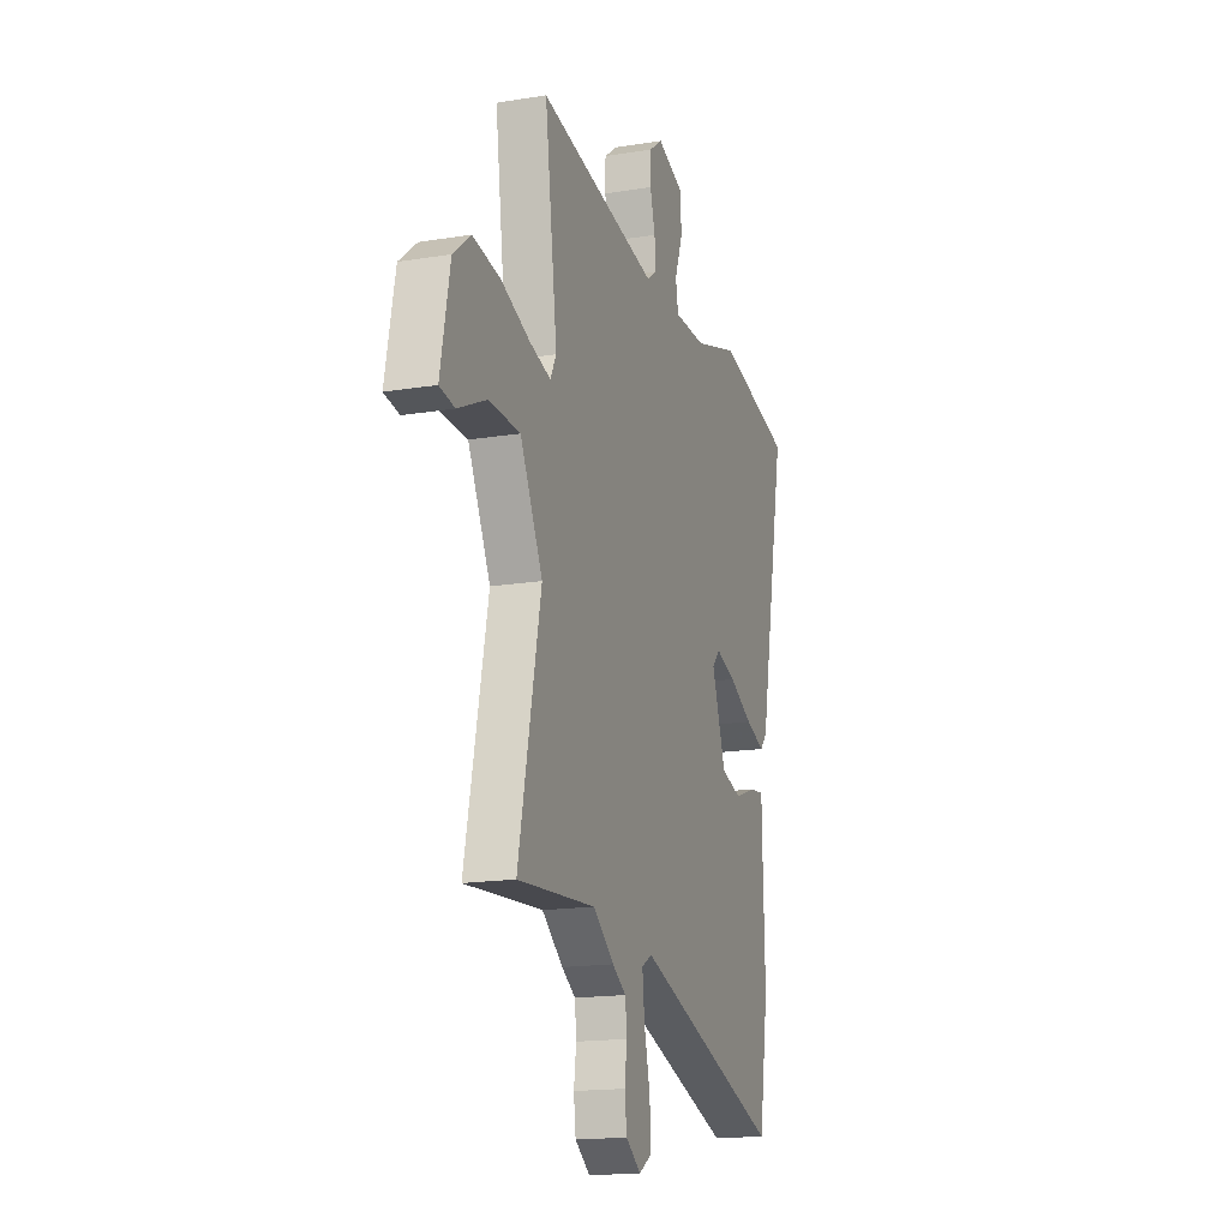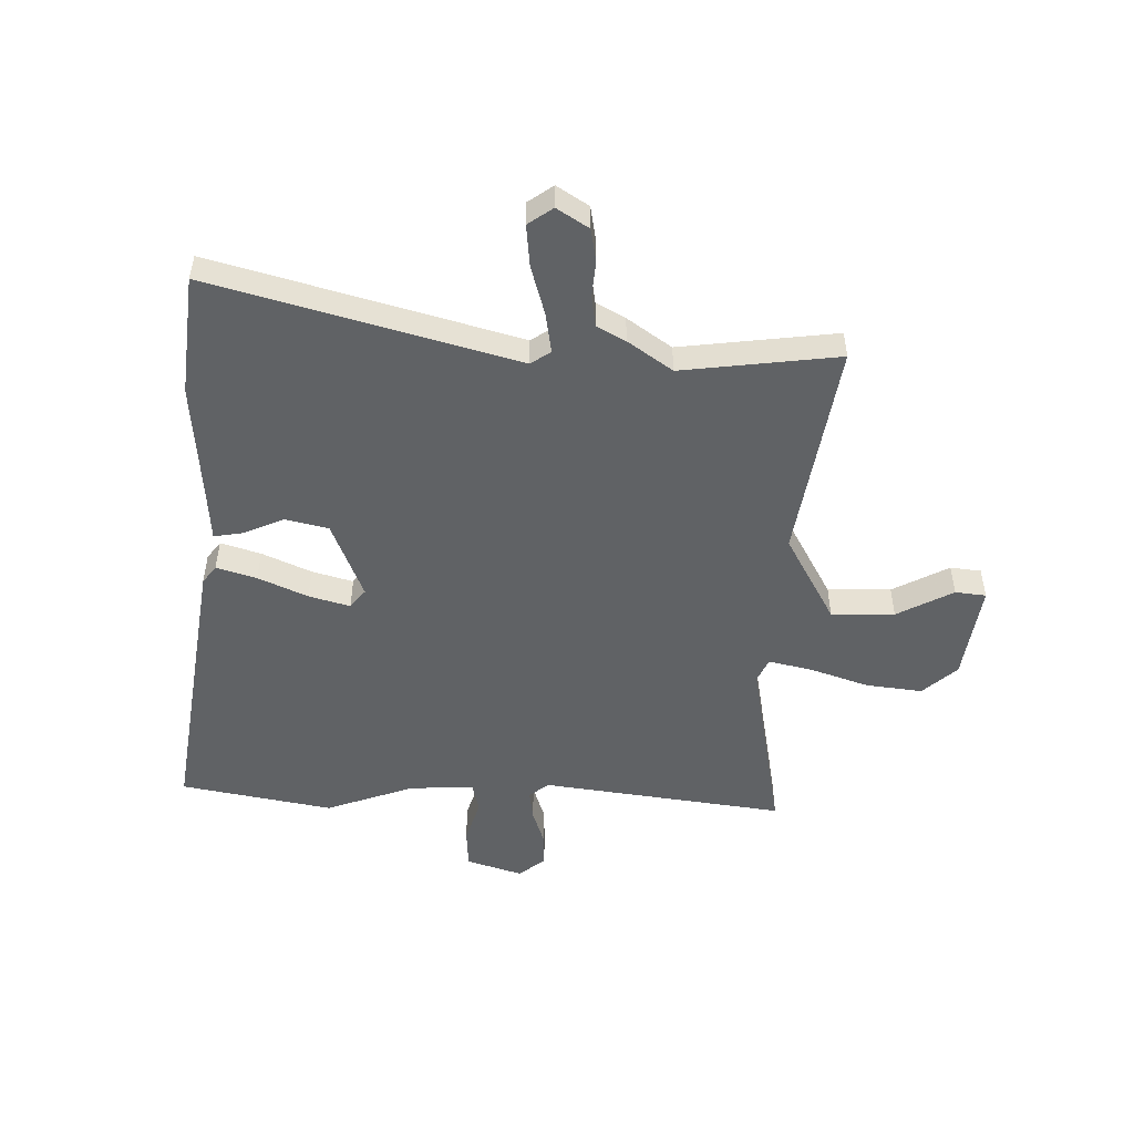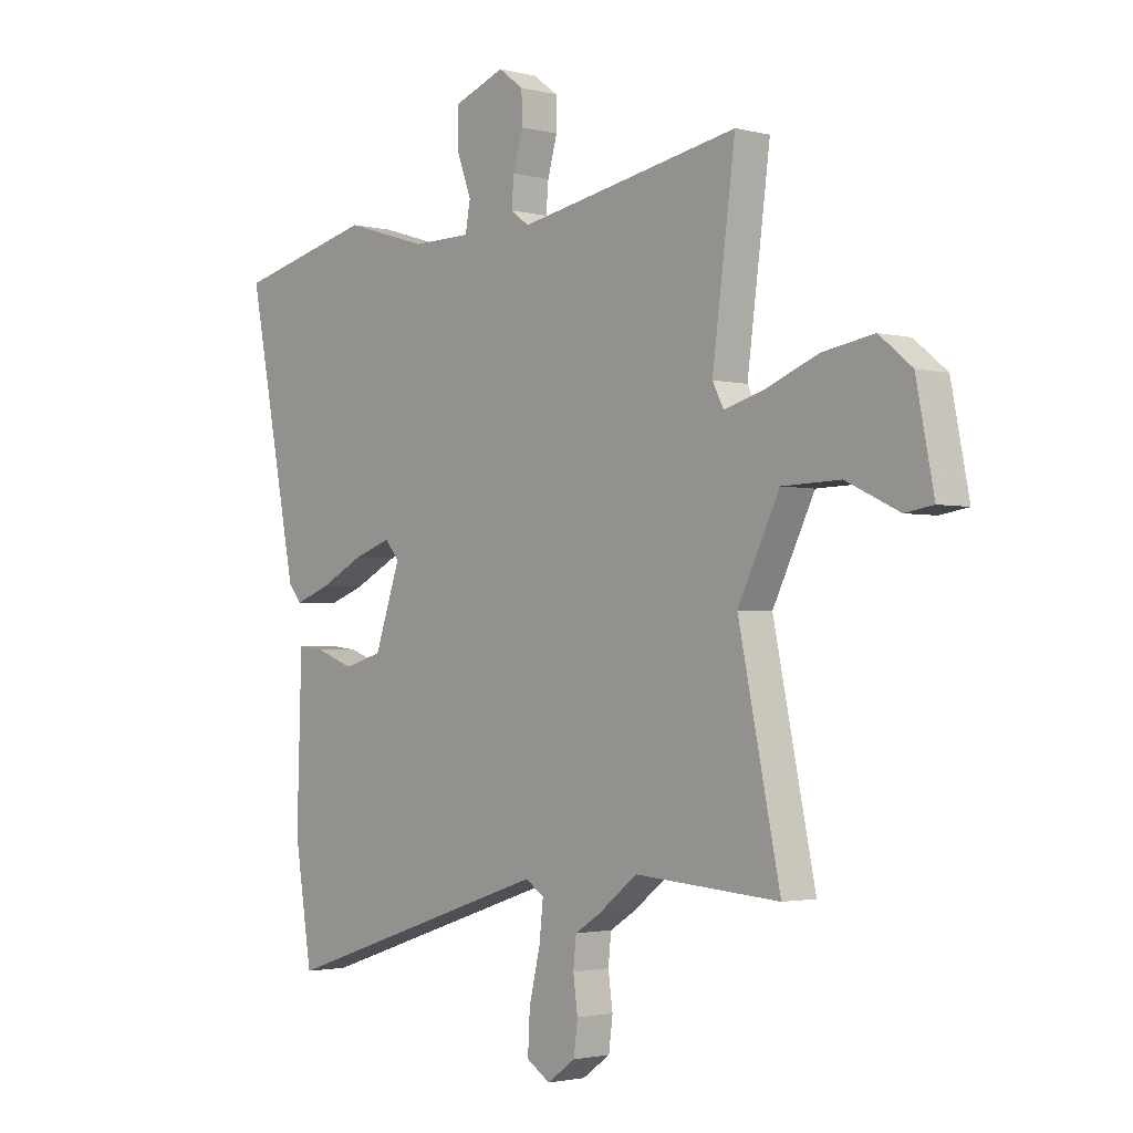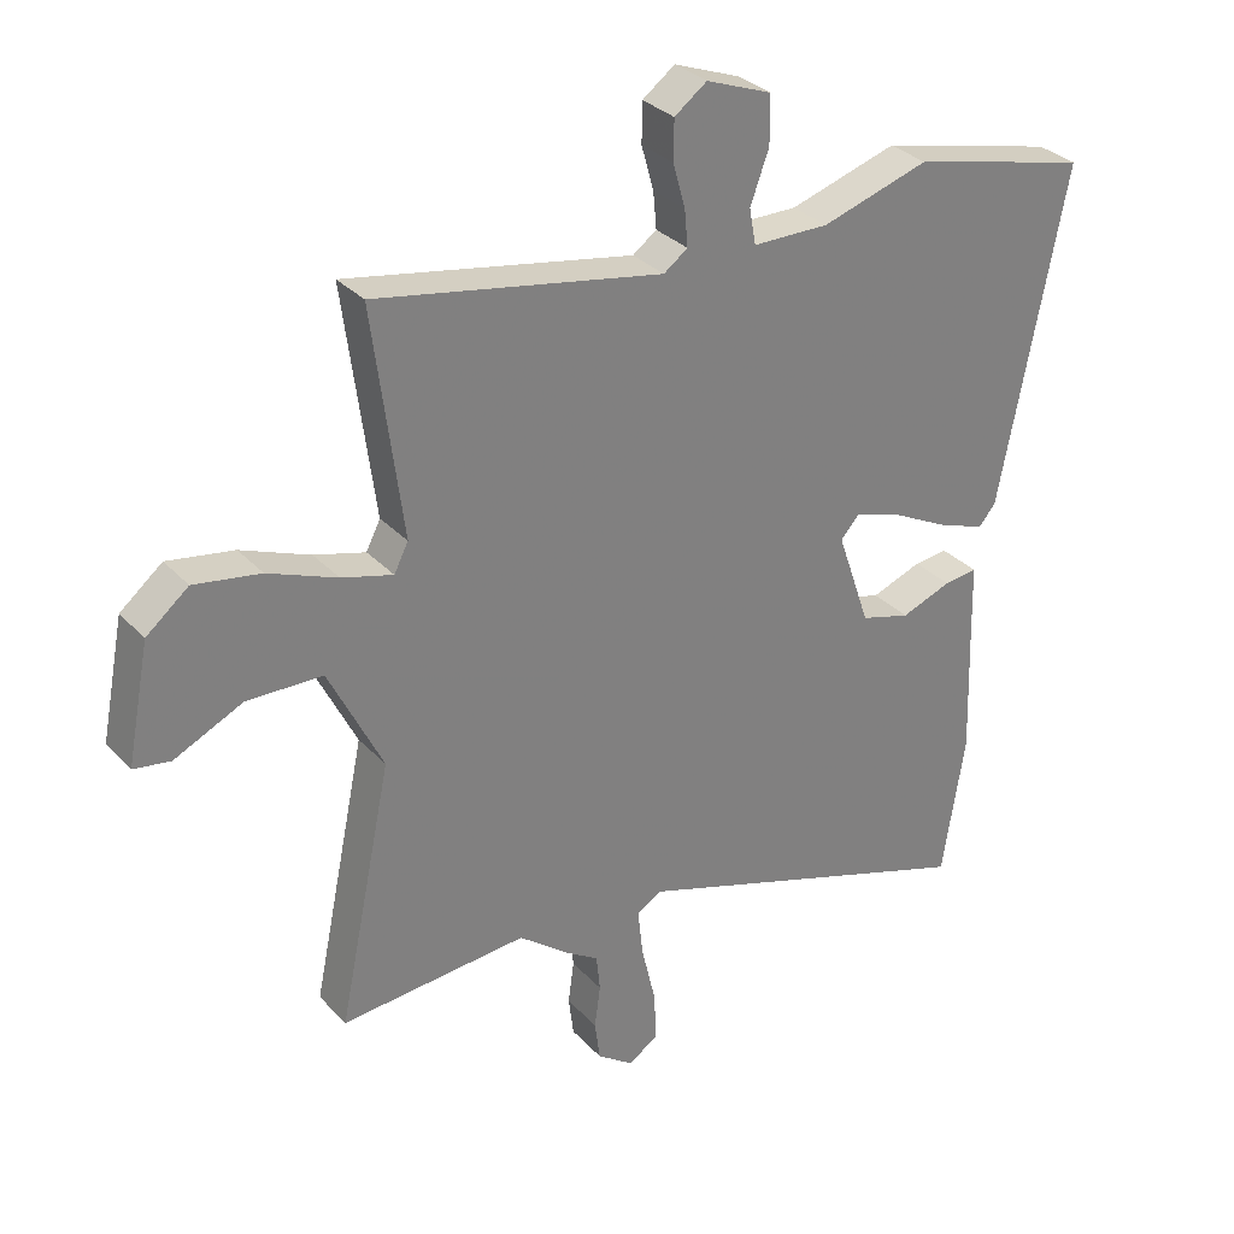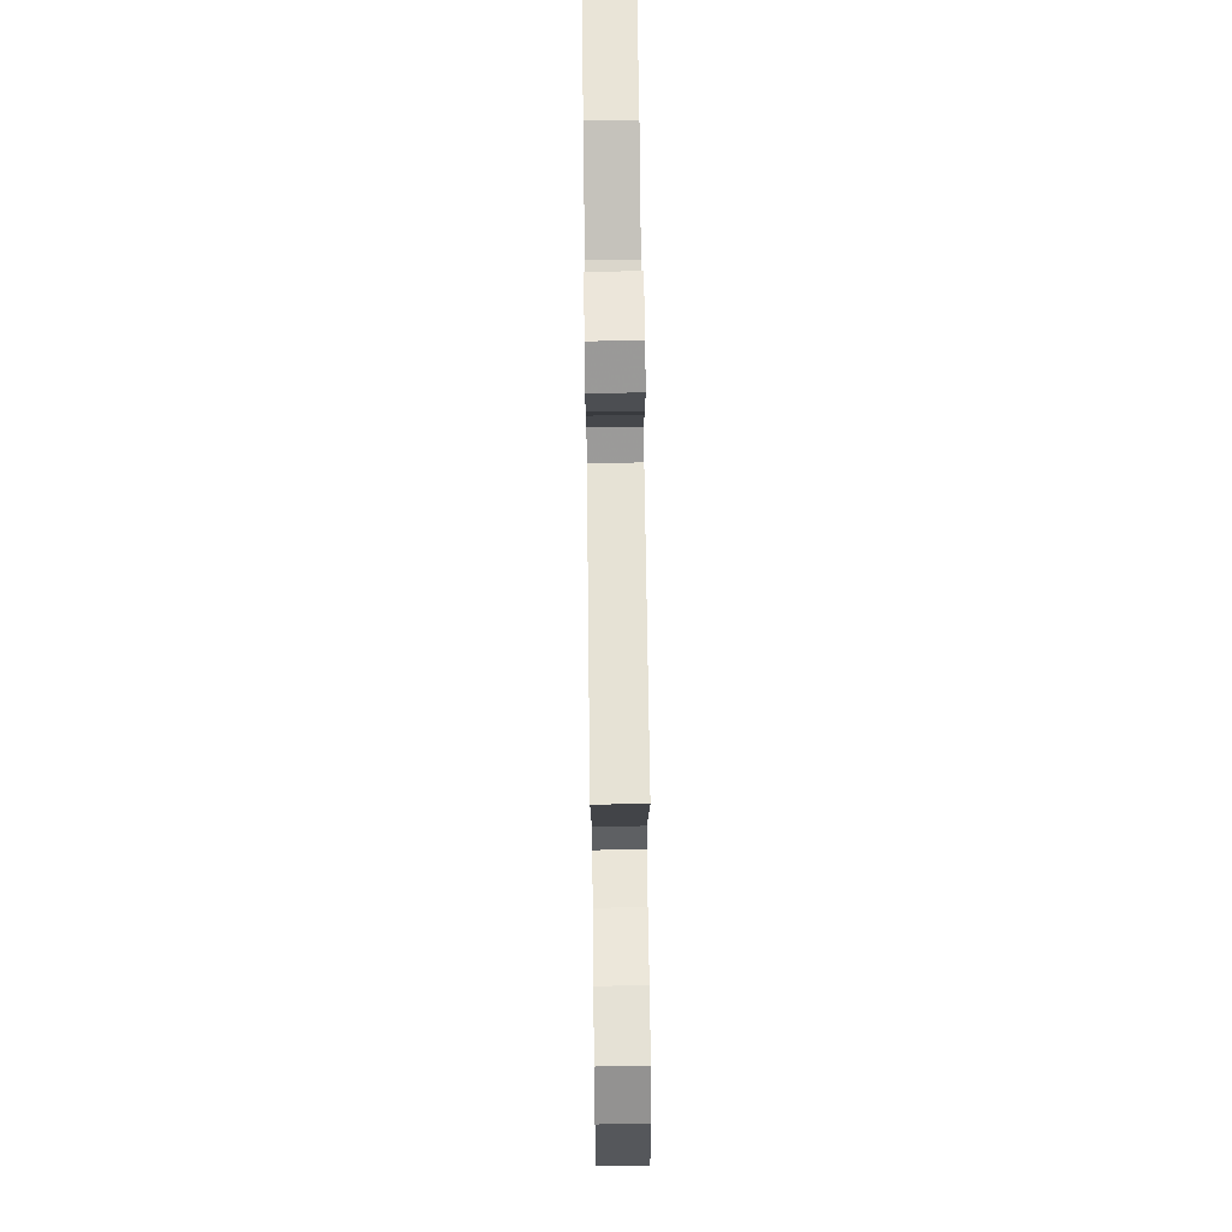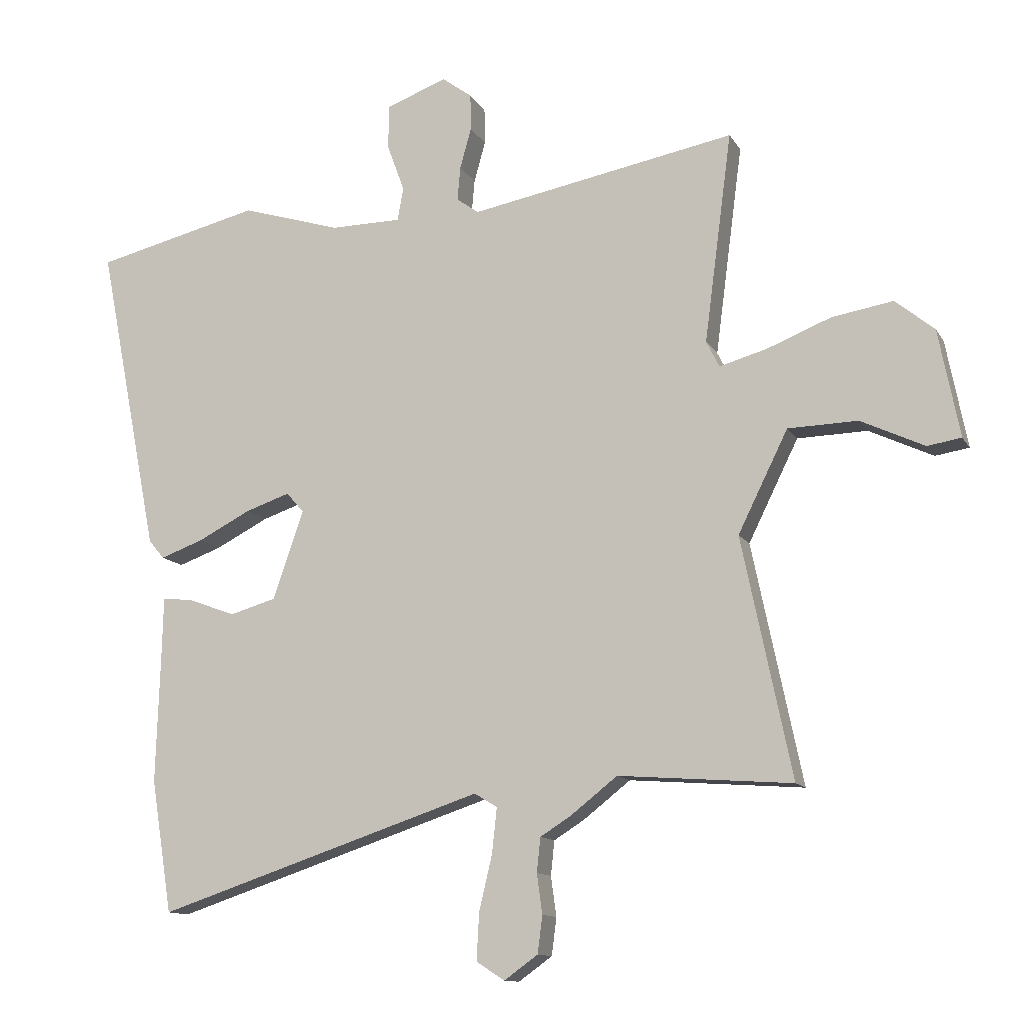
<metadata>
{"format":"obj","ext":"obj","renderer":"f3d","projection":"perspective","resolution":1024,"background":"white","views":[{"elev":-16.9,"azim":-71.7,"up":"+Z"},{"elev":-50.5,"azim":-178.6,"up":"+Y"},{"elev":-2.3,"azim":-131.7,"up":"+Z"},{"elev":31.2,"azim":-34.6,"up":"+Z"},{"elev":74.4,"azim":-90.7,"up":"+Z"},{"elev":-12.2,"azim":-160.4,"up":"+Z"}]}
</metadata>
<code>
v -0.316 0.07 -0.486
v -0.605 0.07 -0.508
v -0.522 0.07 -0.11
v -0.605 0.07 0.058
v -0.721 0.07 0.061
v -0.827 0.07 0.011
v -0.883 0.07 0.02
v -0.848 0.07 0.199
v -0.783 0.07 0.252
v -0.681 0.07 0.235
v -0.575 0.07 0.193
v -0.496 0.07 0.171
v -0.474 0.07 0.214
v -0.52 0.07 0.564
v -0.077 0.07 0.482
v -0.04 0.07 0.509
v -0.045 0.07 0.565
v -0.064 0.07 0.633
v -0.063 0.07 0.694
v -0.013 0.07 0.731
v 0.088 0.07 0.693
v 0.089 0.07 0.619
v 0.06 0.07 0.54
v 0.07 0.07 0.485
v 0.188 0.07 0.484
v 0.354 0.07 0.535
v 0.63 0.07 0.469
v 0.528 0.07 -0.048
v 0.502 0.07 -0.079
v 0.43 0.07 -0.053
v 0.342 0.07 -0.008
v 0.268 0.07 0.017
v 0.239 0.07 -0.016
v 0.29 0.07 -0.164
v 0.367 0.07 -0.186
v 0.445 0.07 -0.157
v 0.497 0.07 -0.151
v 0.499 0.07 -0.242
v 0.506 0.07 -0.465
v 0.471 0.07 -0.686
v -0.075 0.07 -0.506
v -0.113 0.07 -0.529
v -0.105 0.07 -0.603
v -0.083 0.07 -0.696
v -0.079 0.07 -0.774
v -0.126 0.07 -0.804
v -0.182 0.07 -0.764
v -0.19 0.07 -0.702
v -0.181 0.07 -0.636
v -0.187 0.07 -0.579
v -0.238 0.07 -0.547
v -0.316 0 -0.486
v -0.605 0 -0.508
v -0.522 0 -0.11
v -0.605 0 0.058
v -0.721 0 0.061
v -0.827 0 0.011
v -0.883 0 0.02
v -0.848 0 0.199
v -0.783 0 0.252
v -0.681 0 0.235
v -0.575 0 0.193
v -0.496 0 0.171
v -0.474 0 0.214
v -0.52 0 0.564
v -0.077 0 0.482
v -0.04 0 0.509
v -0.045 0 0.565
v -0.064 0 0.633
v -0.063 0 0.694
v -0.013 0 0.731
v 0.088 0 0.693
v 0.089 0 0.619
v 0.06 0 0.54
v 0.07 0 0.485
v 0.188 0 0.484
v 0.354 0 0.535
v 0.63 0 0.469
v 0.528 0 -0.048
v 0.502 0 -0.079
v 0.43 0 -0.053
v 0.342 0 -0.008
v 0.268 0 0.017
v 0.239 0 -0.016
v 0.29 0 -0.164
v 0.367 0 -0.186
v 0.445 0 -0.157
v 0.497 0 -0.151
v 0.499 0 -0.242
v 0.506 0 -0.465
v 0.471 0 -0.686
v -0.075 0 -0.506
v -0.113 0 -0.529
v -0.105 0 -0.603
v -0.083 0 -0.696
v -0.079 0 -0.774
v -0.126 0 -0.804
v -0.182 0 -0.764
v -0.19 0 -0.702
v -0.181 0 -0.636
v -0.187 0 -0.579
v -0.238 0 -0.547
f 50 51 1
f 46 47 48 49
f 46 49 50
f 43 44 45 46
f 42 43 46 50
f 38 39 40 41
f 36 37 38 41
f 35 36 41 42
f 34 35 42 50
f 28 29 30 31
f 28 31 32
f 25 26 27 28
f 24 25 28 32
f 20 21 22 23
f 20 23 24
f 17 18 19 20
f 16 17 20 24
f 15 16 24 32
f 13 14 15 32
f 8 9 10 11
f 8 11 12
f 5 6 7 8
f 4 5 8 12
f 3 4 12
f 1 2 3
f 33 34 50 1
f 12 13 32 33
f 1 3 12 33
f 52 102 101
f 100 99 98 97
f 101 100 97
f 97 96 95 94
f 101 97 94 93
f 92 91 90 89
f 92 89 88 87
f 93 92 87 86
f 101 93 86 85
f 82 81 80 79
f 83 82 79
f 79 78 77 76
f 83 79 76 75
f 74 73 72 71
f 75 74 71
f 71 70 69 68
f 75 71 68 67
f 83 75 67 66
f 83 66 65 64
f 62 61 60 59
f 63 62 59
f 59 58 57 56
f 63 59 56 55
f 63 55 54
f 54 53 52
f 52 101 85 84
f 84 83 64 63
f 84 63 54 52
f 1 52 53 2
f 2 53 54 3
f 3 54 55 4
f 4 55 56 5
f 5 56 57 6
f 6 57 58 7
f 7 58 59 8
f 8 59 60 9
f 9 60 61 10
f 10 61 62 11
f 11 62 63 12
f 12 63 64 13
f 13 64 65 14
f 14 65 66 15
f 15 66 67 16
f 16 67 68 17
f 17 68 69 18
f 18 69 70 19
f 19 70 71 20
f 20 71 72 21
f 21 72 73 22
f 22 73 74 23
f 23 74 75 24
f 24 75 76 25
f 25 76 77 26
f 26 77 78 27
f 27 78 79 28
f 28 79 80 29
f 29 80 81 30
f 30 81 82 31
f 31 82 83 32
f 32 83 84 33
f 33 84 85 34
f 34 85 86 35
f 35 86 87 36
f 36 87 88 37
f 37 88 89 38
f 38 89 90 39
f 39 90 91 40
f 40 91 92 41
f 41 92 93 42
f 42 93 94 43
f 43 94 95 44
f 44 95 96 45
f 45 96 97 46
f 46 97 98 47
f 47 98 99 48
f 48 99 100 49
f 49 100 101 50
f 50 101 102 51
f 51 102 52 1

</code>
